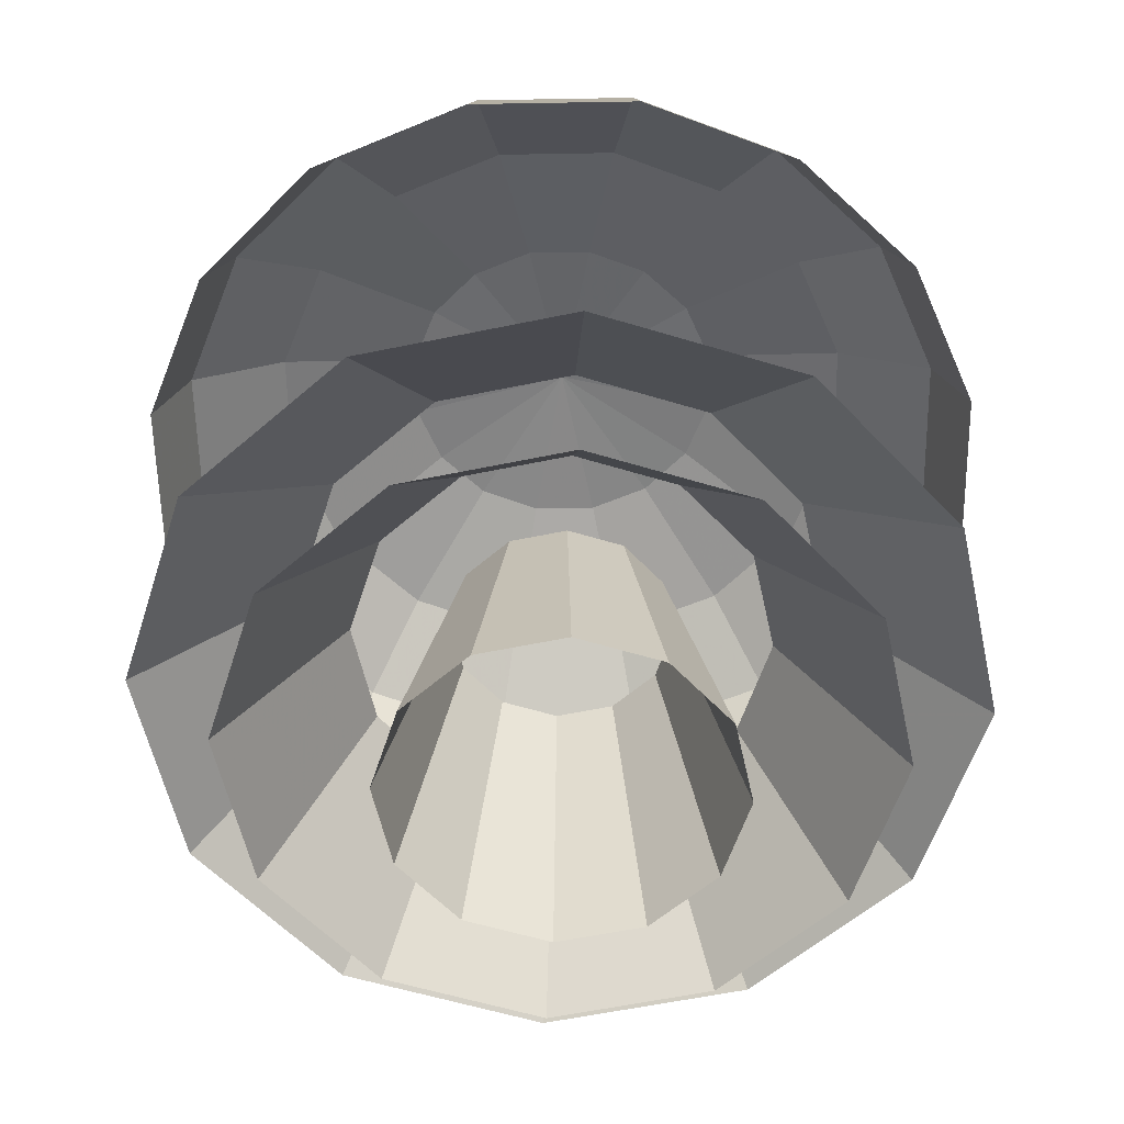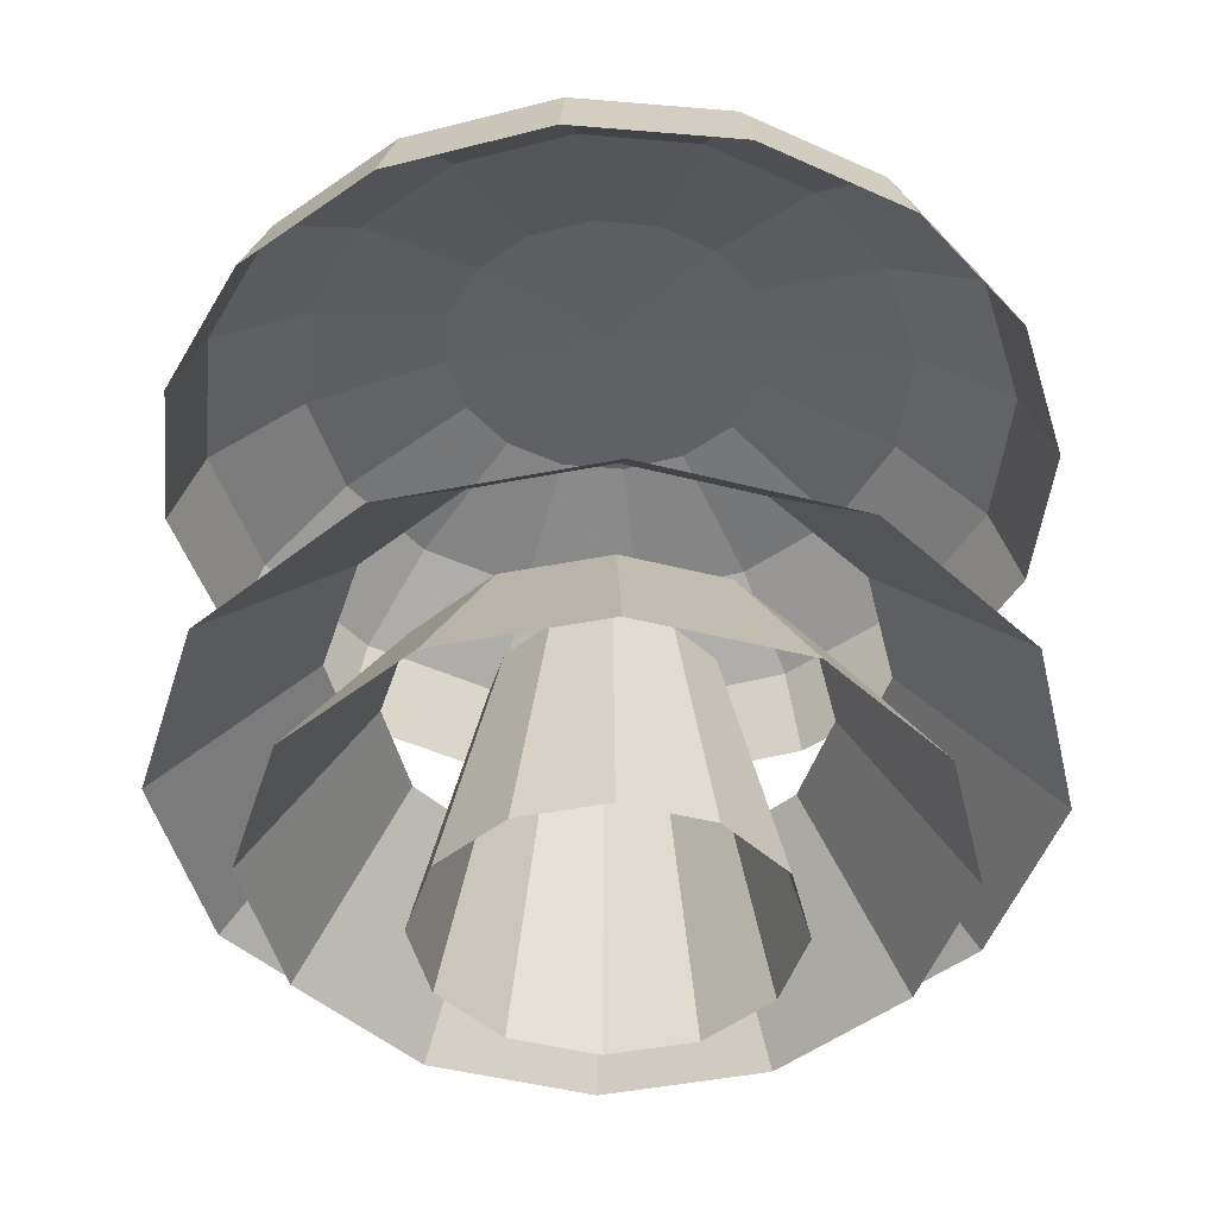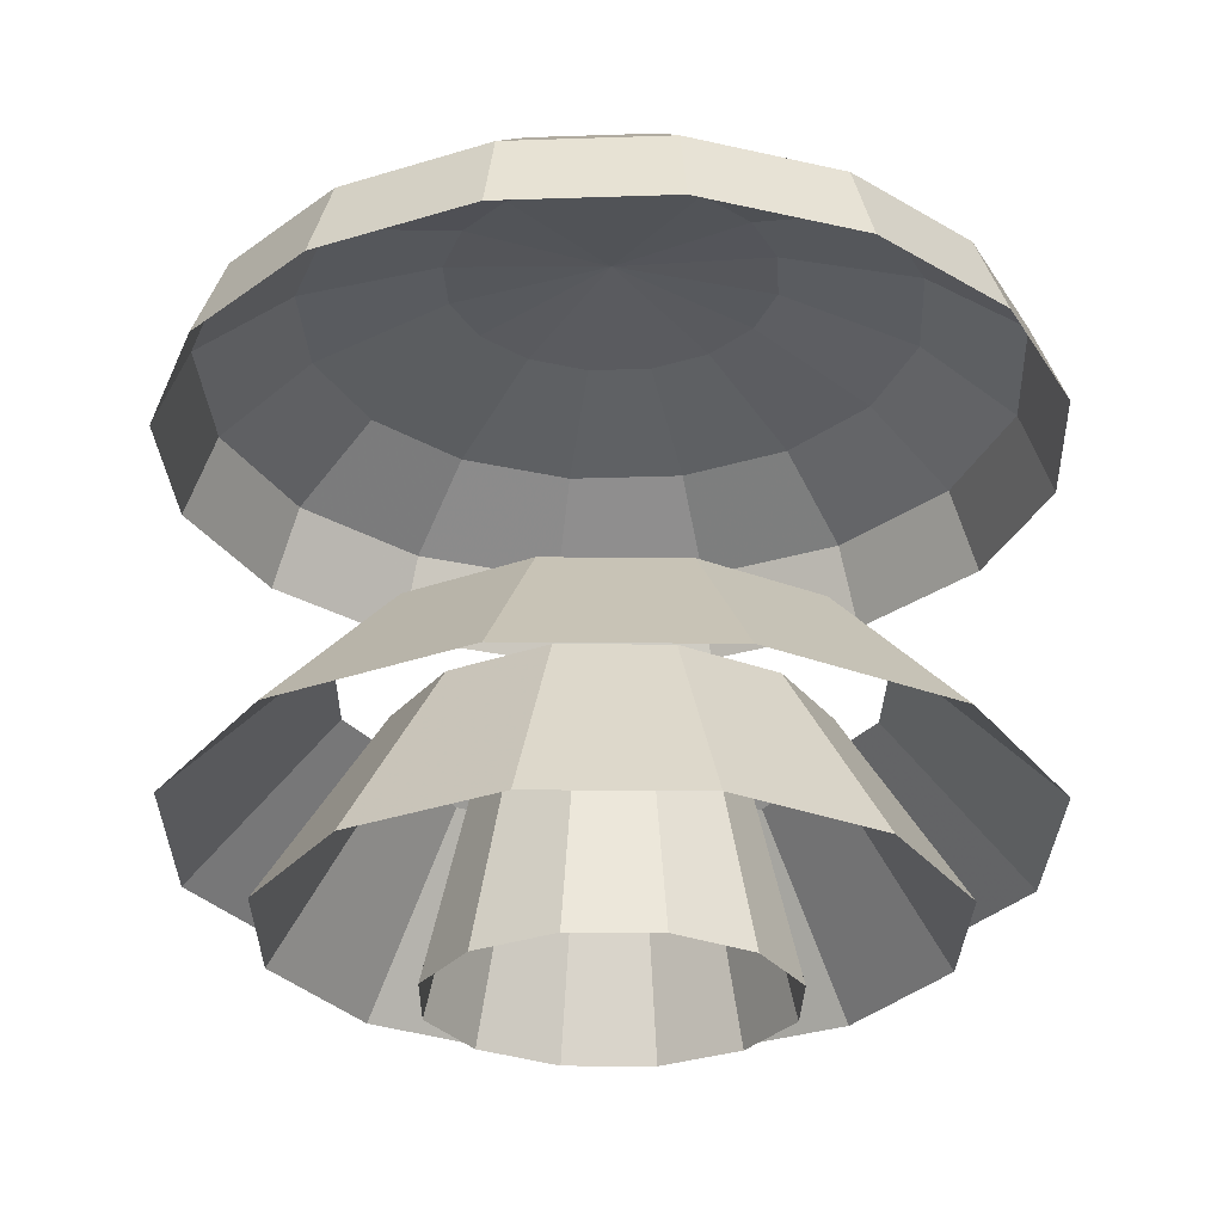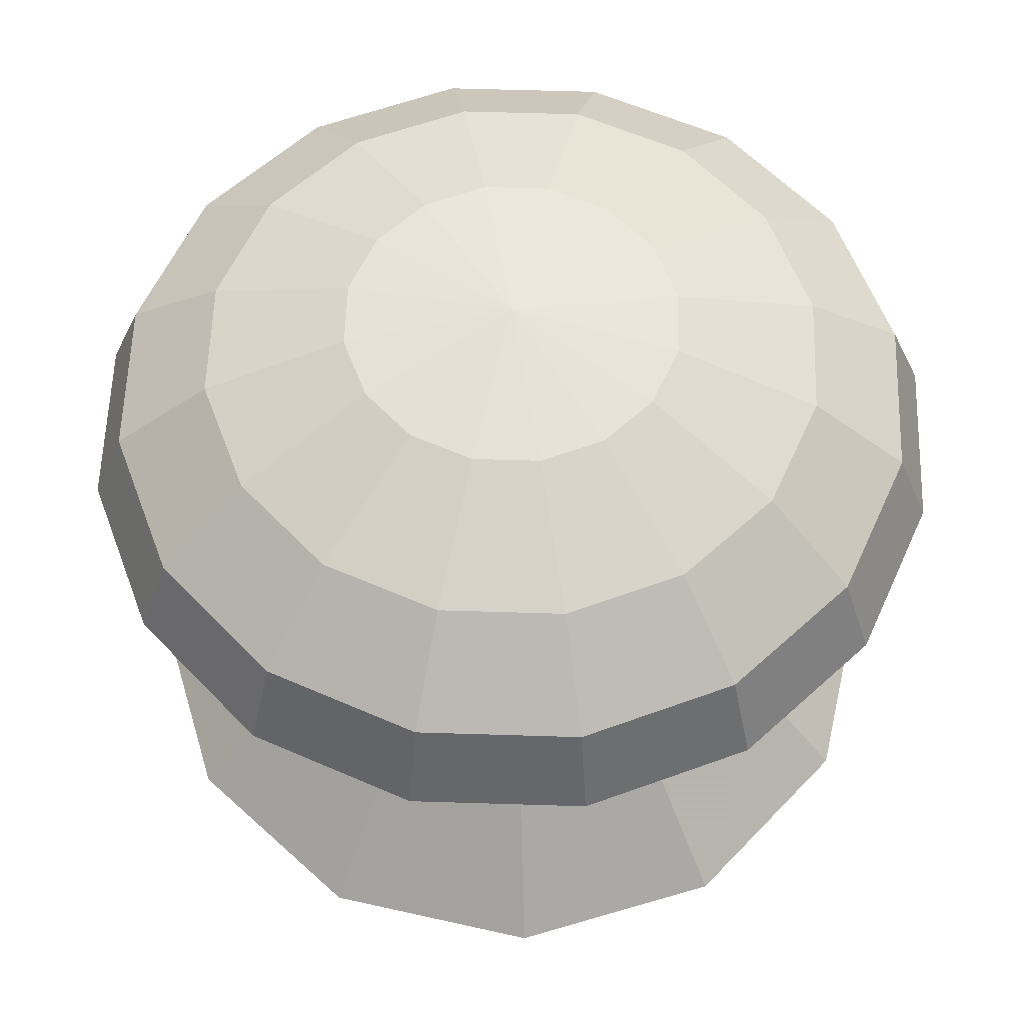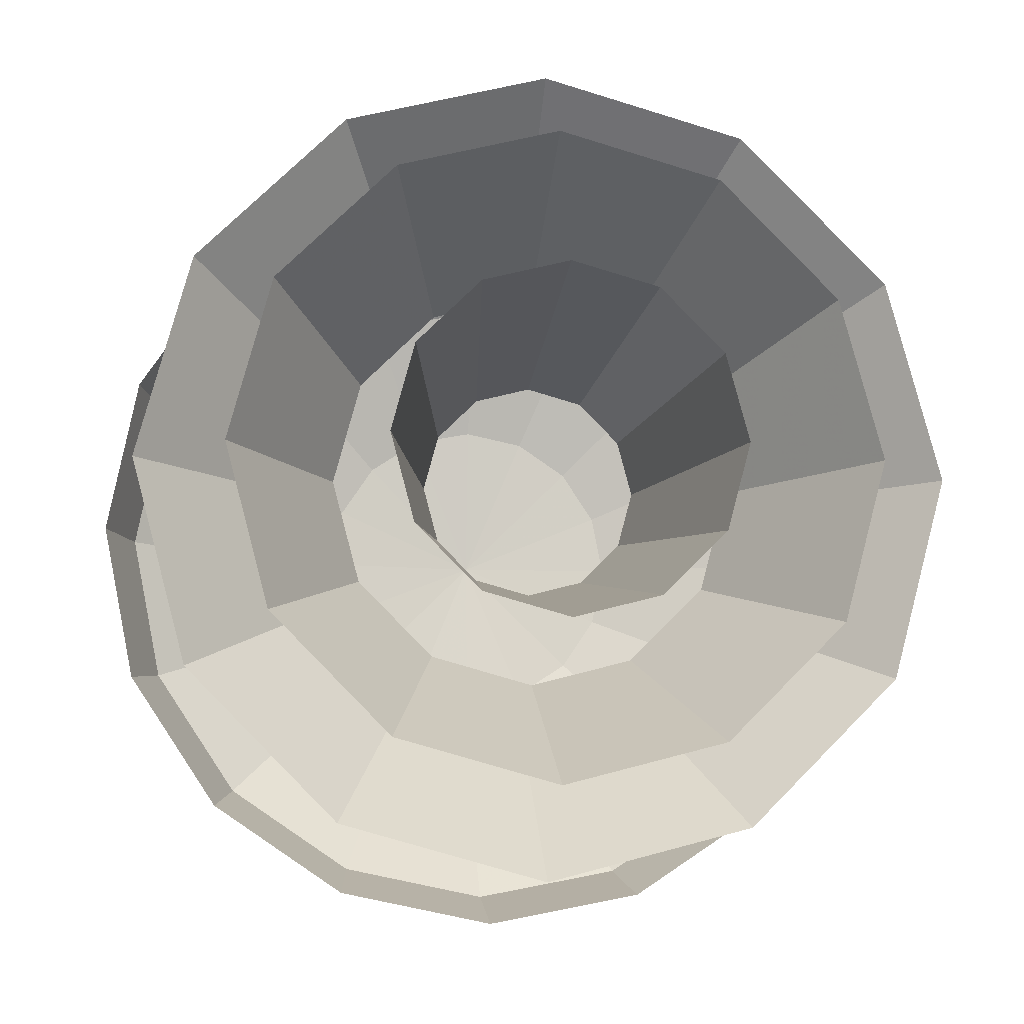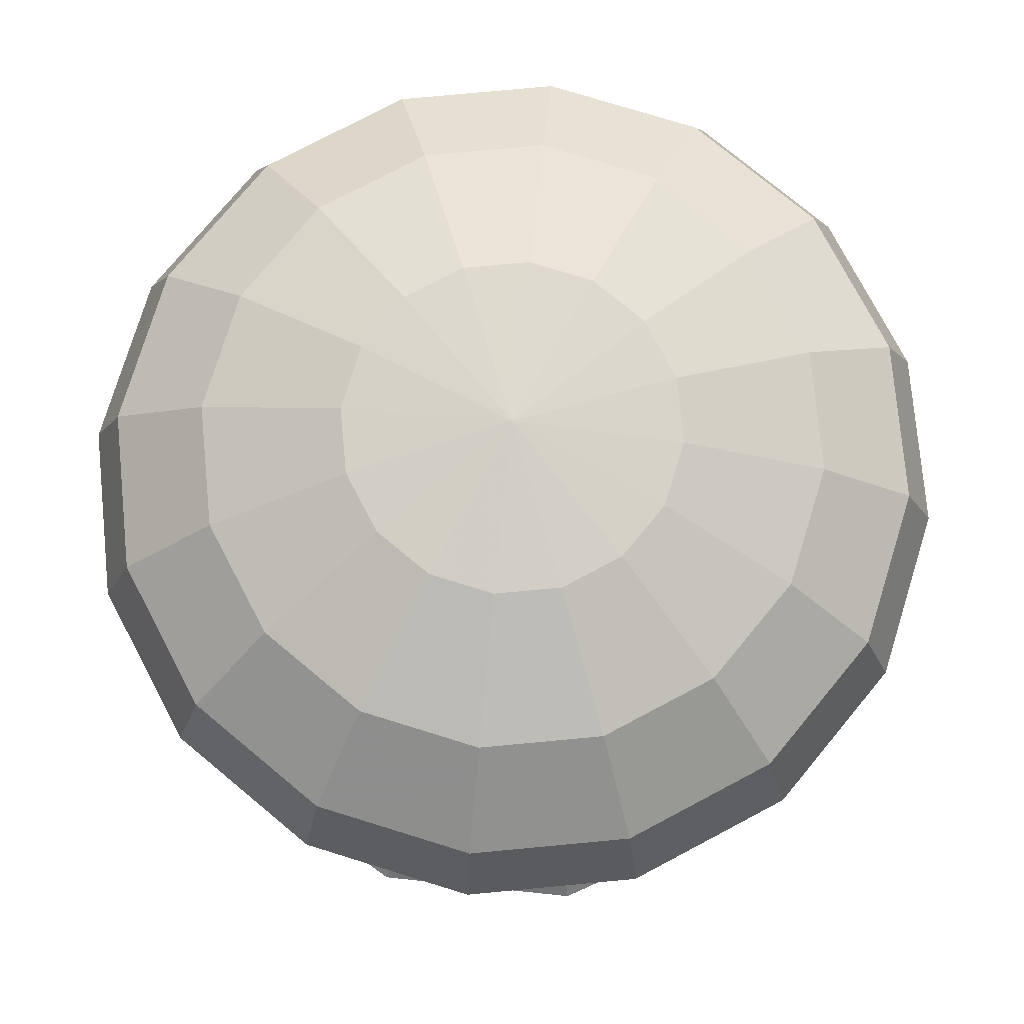
<metadata>
{"format":"obj","ext":"obj","renderer":"f3d","projection":"perspective","resolution":1024,"background":"white","views":[{"elev":-57.1,"azim":-122.7,"up":"+Y"},{"elev":-44.2,"azim":118.1,"up":"+Y"},{"elev":-27.6,"azim":14.2,"up":"+Y"},{"elev":58.9,"azim":148.1,"up":"+Y"},{"elev":-10.8,"azim":-8.5,"up":"+Z"},{"elev":76.8,"azim":-39.1,"up":"+Y"}]}
</metadata>
<code>
g Sphere_1
v 0 0.8638 0
v 0.6099 0.5552 0
v 0.5635 0.5552 -0.2334
v 0.4313 0.5552 -0.4313
v 0.2334 0.5552 -0.5635
v 0 0.5552 -0.6099
v -0.2334 0.5552 -0.5635
v -0.4313 0.5552 -0.4313
v -0.5635 0.5552 -0.2334
v -0.6099 0.5552 0
v -0.5635 0.5552 0.2334
v -0.4313 0.5552 0.4313
v -0.2334 0.5552 0.5635
v 0 0.5552 0.6099
v 0.2334 0.5552 0.5635
v 0.4313 0.5552 0.4313
v 0.5635 0.5552 0.2334
v 0.5635 0.6733 0
v 0.5206 0.6733 -0.2156
v 0.3984 0.6733 -0.3984
v 0.2156 0.6733 -0.5206
v 0 0.6733 -0.5635
v -0.2156 0.6733 -0.5206
v -0.3984 0.6733 -0.3984
v -0.5206 0.6733 -0.2156
v -0.5635 0.6733 0
v -0.5206 0.6733 0.2156
v -0.3984 0.6733 0.3984
v -0.2156 0.6733 0.5206
v 0 0.6733 0.5635
v 0.2156 0.6733 0.5206
v 0.3984 0.6733 0.3984
v 0.5206 0.6733 0.2156
v 0.4313 0.7734 0
v 0.3984 0.7734 -0.165
v 0.305 0.7734 -0.305
v 0.165 0.7734 -0.3984
v 0 0.7734 -0.4313
v -0.165 0.7734 -0.3984
v -0.305 0.7734 -0.305
v -0.3984 0.7734 -0.165
v -0.4313 0.7734 0
v -0.3984 0.7734 0.165
v -0.305 0.7734 0.305
v -0.165 0.7734 0.3984
v 0 0.7734 0.4313
v 0.165 0.7734 0.3984
v 0.305 0.7734 0.305
v 0.3984 0.7734 0.165
v 0.2334 0.8403 0
v 0.2156 0.8403 -0.08932
v 0.165 0.8403 -0.165
v 0.08932 0.8403 -0.2156
v 0 0.8403 -0.2334
v -0.08932 0.8403 -0.2156
v -0.165 0.8403 -0.165
v -0.2156 0.8403 -0.08932
v -0.2334 0.8403 0
v -0.2156 0.8403 0.08932
v -0.165 0.8403 0.165
v -0.08932 0.8403 0.2156
v 0 0.8403 0.2334
v 0.08932 0.8403 0.2156
v 0.165 0.8403 0.165
v 0.2156 0.8403 0.08932
v 0.2402 -0.2101 0
v 0.1529 0.1679 0
v 0.208 -0.2101 -0.1201
v 0.1324 0.1679 -0.07646
v 0.1201 -0.2101 -0.208
v 0.07646 0.1679 -0.1324
v 0 -0.2101 -0.2402
v 0 0.1679 -0.1529
v -0.1201 -0.2101 -0.208
v -0.07646 0.1679 -0.1324
v -0.208 -0.2101 -0.1201
v -0.1324 0.1679 -0.07646
v -0.2402 -0.2101 0
v -0.1529 0.1679 0
v -0.208 -0.2101 0.1201
v -0.1324 0.1679 0.07646
v -0.1201 -0.2101 0.208
v -0.07646 0.1679 0.1324
v 0 -0.2101 0.2402
v 0 0.1679 0.1529
v 0.1201 -0.2101 0.208
v 0.07646 0.1679 0.1324
v 0.208 -0.2101 0.1201
v 0.1324 0.1679 0.07646
v 0.4506 -0.1229 0
v 0.2869 0.1381 0
v 0.3902 -0.1229 -0.2253
v 0.2485 0.1381 -0.1435
v 0.2253 -0.1229 -0.3902
v 0.1435 0.1381 -0.2485
v 0 -0.1229 -0.4506
v 0 0.1381 -0.2869
v -0.2253 -0.1229 -0.3902
v -0.1435 0.1381 -0.2485
v -0.3902 -0.1229 -0.2253
v -0.2485 0.1381 -0.1435
v -0.4506 -0.1229 0
v -0.2869 0.1381 0
v -0.3902 -0.1229 0.2253
v -0.2485 0.1381 0.1435
v -0.2253 -0.1229 0.3902
v -0.1435 0.1381 0.2485
v 0 -0.1229 0.4506
v 0 0.1381 0.2869
v 0.2253 -0.1229 0.3902
v 0.1435 0.1381 0.2485
v 0.3902 -0.1229 0.2253
v 0.2485 0.1381 0.1435
v 0.5714 0 0
v 0.3639 0.2149 0
v 0.4949 0 -0.2857
v 0.3151 0.2149 -0.1819
v 0.2857 0 -0.4949
v 0.1819 0.2149 -0.3151
v 0 0 -0.5714
v 0 0.2149 -0.3639
v -0.2857 0 -0.4949
v -0.1819 0.2149 -0.3151
v -0.4949 0 -0.2857
v -0.3151 0.2149 -0.1819
v -0.5714 0 0
v -0.3639 0.2149 0
v -0.4949 0 0.2857
v -0.3151 0.2149 0.1819
v -0.2857 0 0.4949
v -0.1819 0.2149 0.3151
v 0 0 0.5714
v 0 0.2149 0.3639
v 0.2857 0 0.4949
v 0.1819 0.2149 0.3151
v 0.4949 0 0.2857
v 0.3151 0.2149 0.1819
f 3 19 18 2
f 4 20 19 3
f 5 21 20 4
f 6 22 21 5
f 7 23 22 6
f 8 24 23 7
f 9 25 24 8
f 10 26 25 9
f 11 27 26 10
f 12 28 27 11
f 13 29 28 12
f 14 30 29 13
f 15 31 30 14
f 16 32 31 15
f 17 33 32 16
f 2 18 33 17
f 19 35 34 18
f 20 36 35 19
f 21 37 36 20
f 22 38 37 21
f 23 39 38 22
f 24 40 39 23
f 25 41 40 24
f 26 42 41 25
f 27 43 42 26
f 28 44 43 27
f 29 45 44 28
f 30 46 45 29
f 31 47 46 30
f 32 48 47 31
f 33 49 48 32
f 18 34 49 33
f 35 51 50 34
f 36 52 51 35
f 37 53 52 36
f 38 54 53 37
f 39 55 54 38
f 40 56 55 39
f 41 57 56 40
f 42 58 57 41
f 43 59 58 42
f 44 60 59 43
f 45 61 60 44
f 46 62 61 45
f 47 63 62 46
f 48 64 63 47
f 49 65 64 48
f 34 50 65 49
f 1 50 51
f 1 51 52
f 1 52 53
f 1 53 54
f 1 54 55
f 1 55 56
f 1 56 57
f 1 57 58
f 1 58 59
f 1 59 60
f 1 60 61
f 1 61 62
f 1 62 63
f 1 63 64
f 1 64 65
f 1 65 50
f 68 69 67 66
f 70 71 69 68
f 72 73 71 70
f 74 75 73 72
f 76 77 75 74
f 78 79 77 76
f 80 81 79 78
f 82 83 81 80
f 84 85 83 82
f 86 87 85 84
f 88 89 87 86
f 66 67 89 88
f 92 93 91 90
f 94 95 93 92
f 96 97 95 94
f 98 99 97 96
f 100 101 99 98
f 102 103 101 100
f 104 105 103 102
f 106 107 105 104
f 108 109 107 106
f 110 111 109 108
f 112 113 111 110
f 90 91 113 112
f 116 117 115 114
f 118 119 117 116
f 120 121 119 118
f 122 123 121 120
f 124 125 123 122
f 126 127 125 124
f 128 129 127 126
f 130 131 129 128
f 132 133 131 130
f 134 135 133 132
f 136 137 135 134
f 114 115 137 136

</code>
